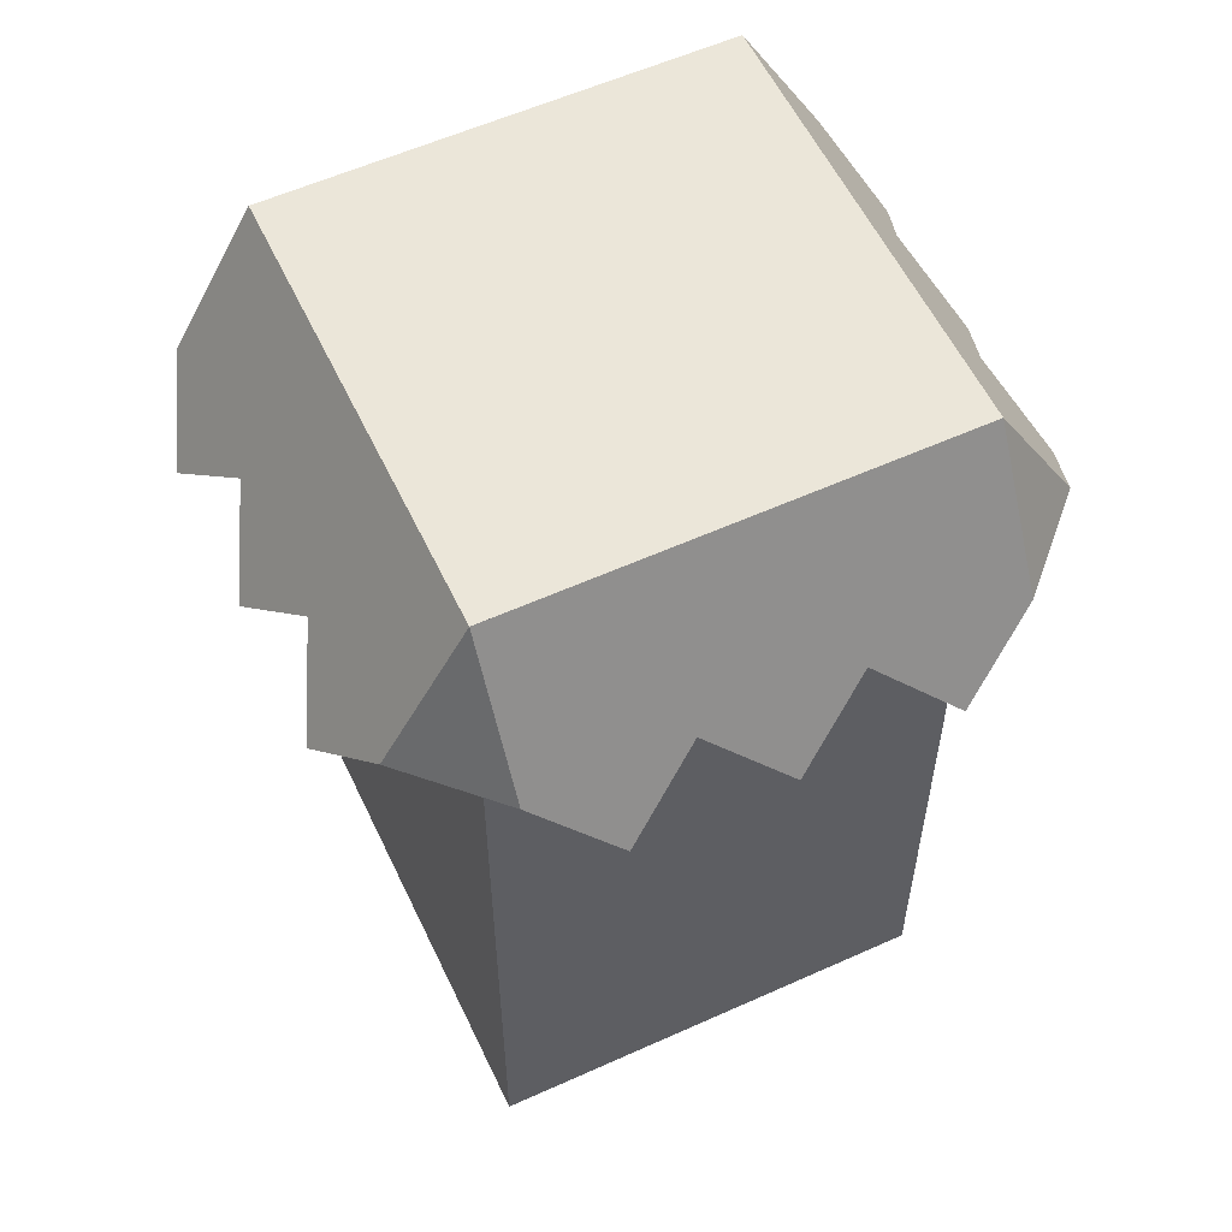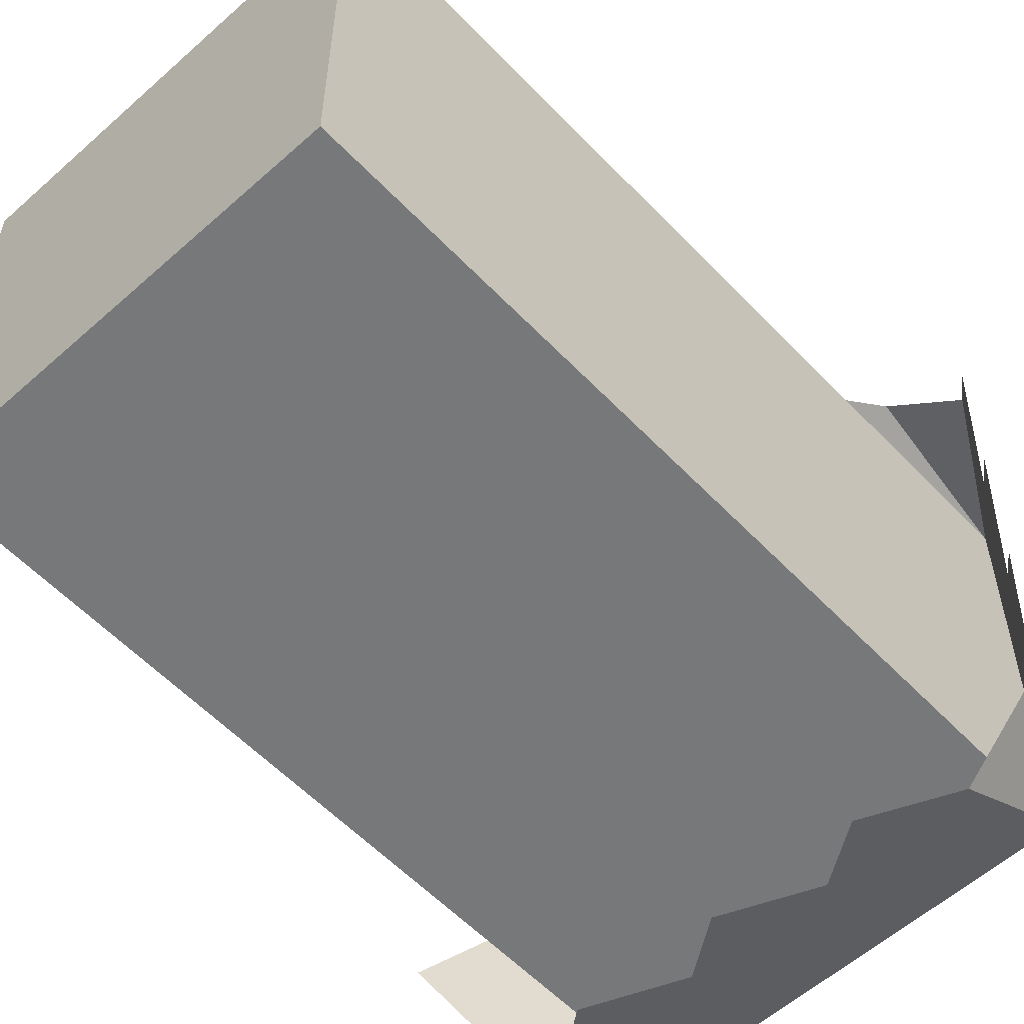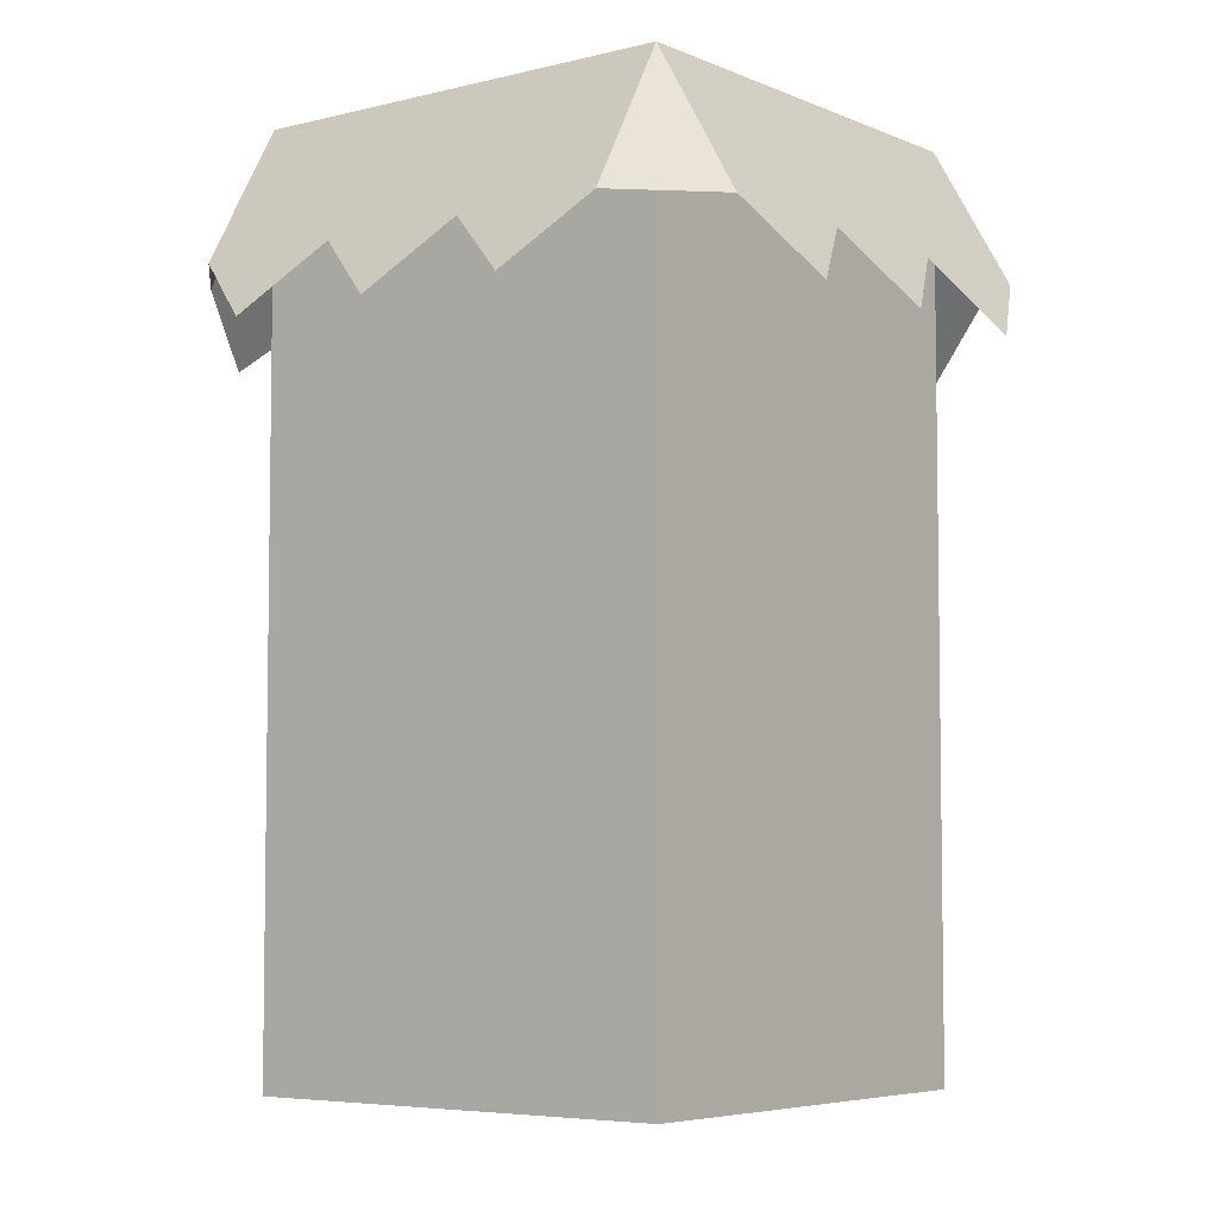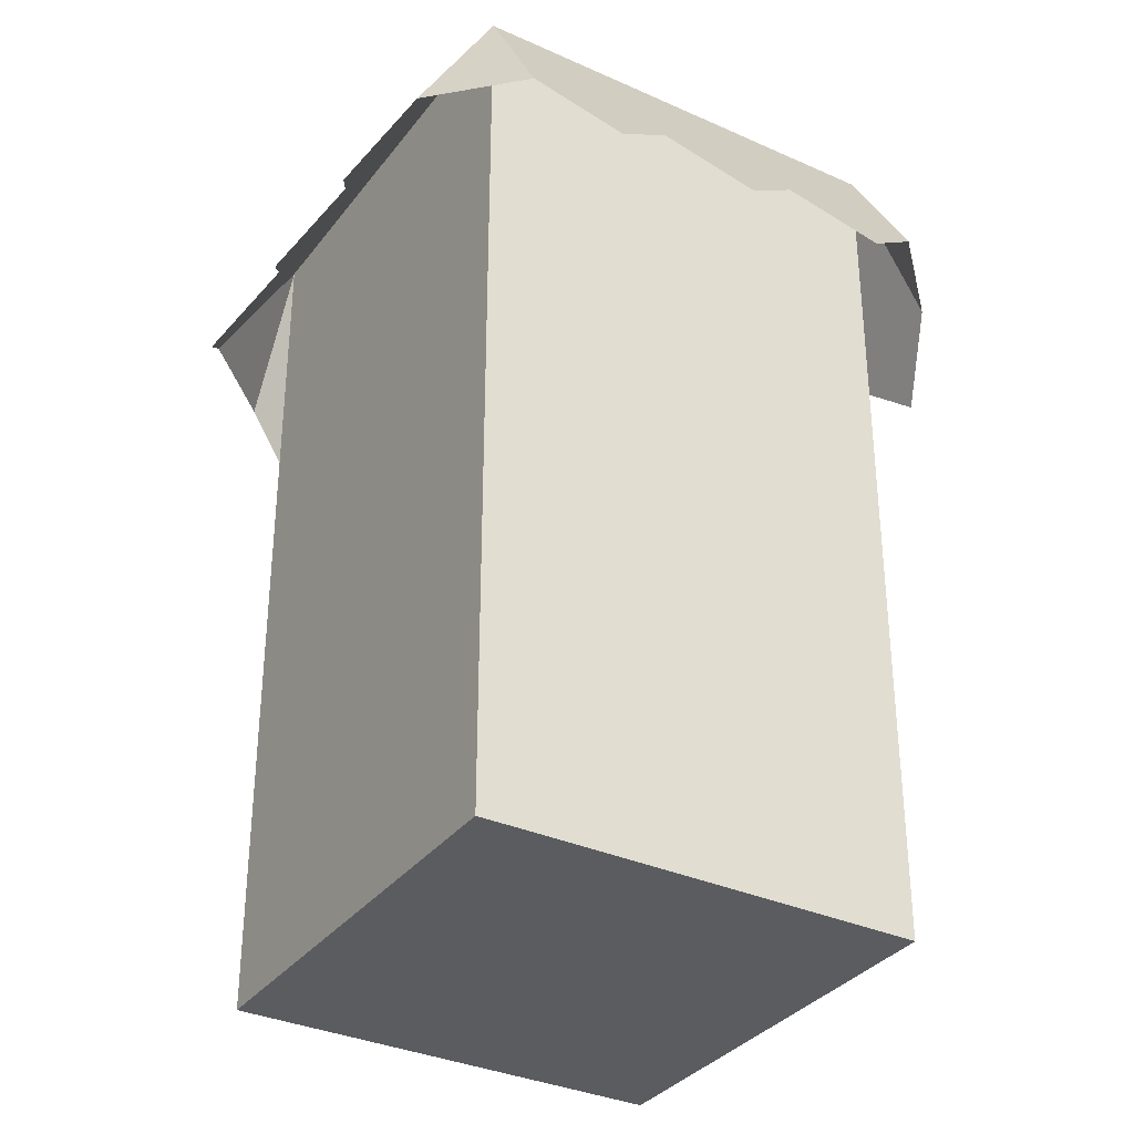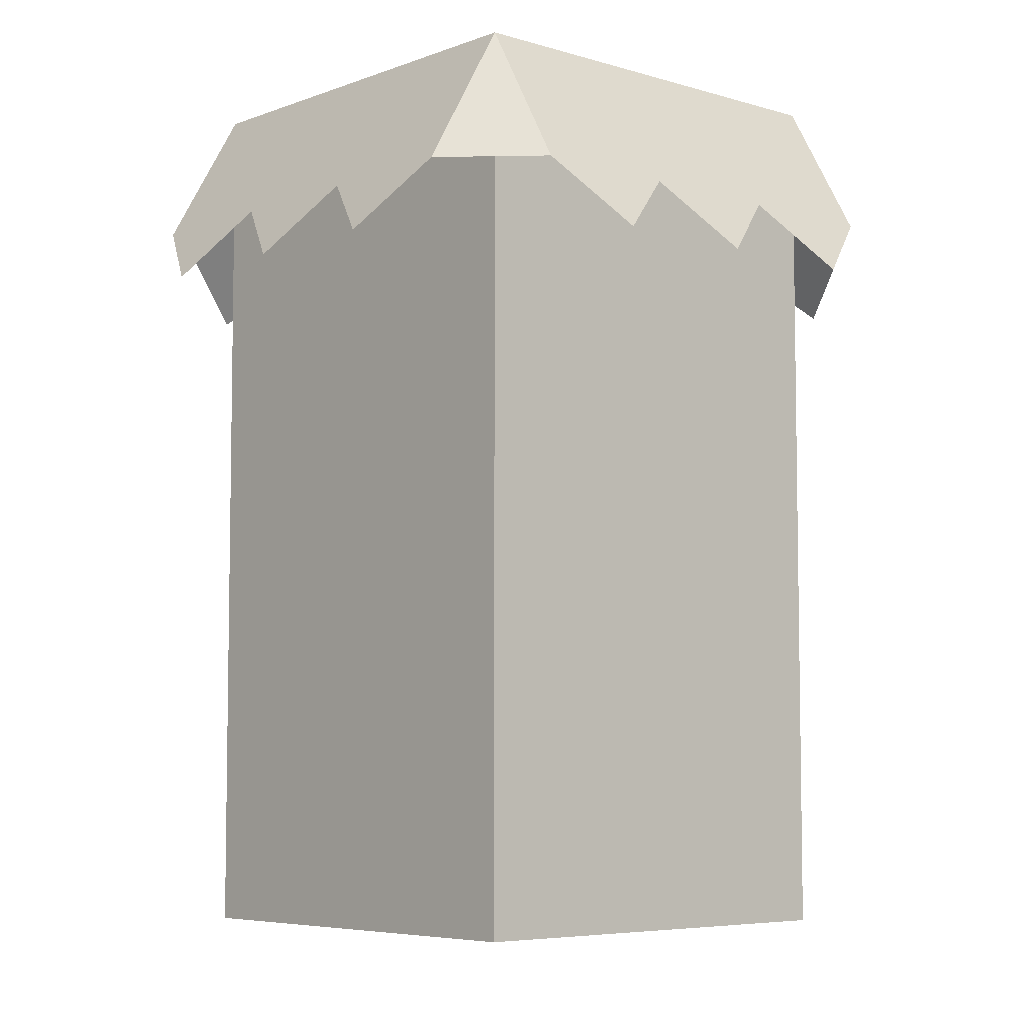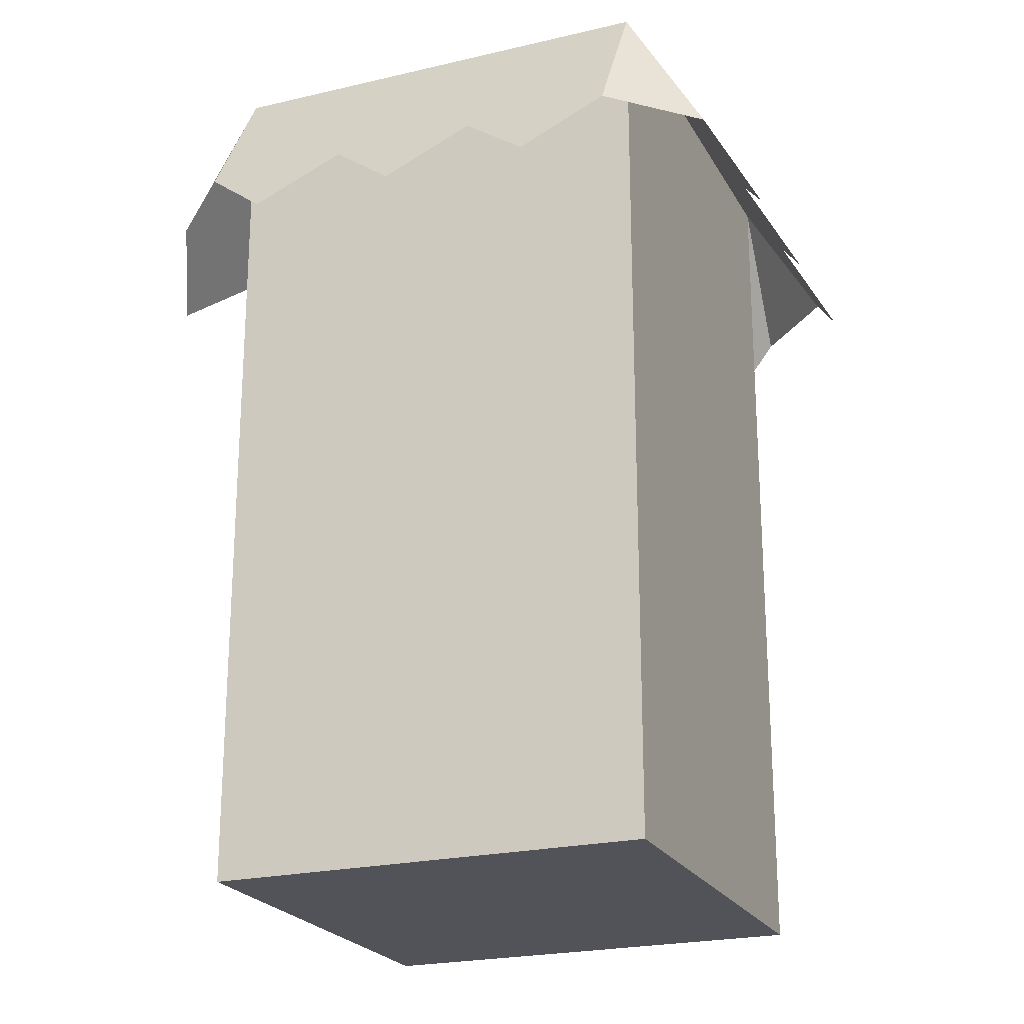
<metadata>
{"format":"obj","ext":"obj","renderer":"f3d","projection":"perspective","resolution":1024,"background":"white","views":[{"elev":57.2,"azim":154.8,"up":"+Y"},{"elev":-57.3,"azim":42.9,"up":"+Z"},{"elev":-5.5,"azim":-142.2,"up":"+Y"},{"elev":-33.8,"azim":-31.5,"up":"+Y"},{"elev":-6.1,"azim":-131.9,"up":"+Y"},{"elev":-22.6,"azim":-67.8,"up":"+Y"}]}
</metadata>
<code>
g blockQuarter
v 0.5915 0.8415 -1.444e-15
v 0.5 1 -4.187e-14
v 0.633 0.7696 -0.08333
v 0.5915 0.8415 -0.1667
v 0.5 1 -0.5
v 0.633 0.7696 -0.25
v 0.5915 0.8415 -0.3333
v 0.633 0.7696 -0.4167
v 0.5915 0.8415 -0.5
v 0.5 0.8415 0.09151
v 4.873e-14 0.8415 0.09151
v -0.09151 0.8415 5.775e-15
v 4.151e-14 1 -1.444e-15
v -3.61e-16 1 -0.5
v -0.09151 0.8415 -0.5
v 1.083e-15 0.8415 -0.5915
v 0.4167 0.7696 0.133
v 0.3333 0.8415 0.09151
v 0.1667 0.8415 0.09151
v 0.08333 0.7696 0.133
v 0.25 0.7696 0.133
v -0.133 0.7696 -0.08333
v -0.09151 0.8415 -0.1667
v -0.133 0.7696 -0.25
v -0.09151 0.8415 -0.3333
v -0.133 0.7696 -0.4167
v 0.5 0.8415 -0.5915
v 0.08333 0.7696 -0.633
v 0.1667 0.8415 -0.5915
v 0.3333 0.8415 -0.5915
v 0.4167 0.7696 -0.633
v 0.25 0.7696 -0.633
v -3.61e-16 0 -0.5
v 0.5 0 -0.5
v 0.5 0 -1.444e-15
v 0 0 0
f 2 1 3
f 3 4 2
f 4 5 2
f 4 6 5
f 6 7 5
f 7 8 5
f 8 9 5
f 10 1 2
f 12 11 13
f 15 14 16
f 18 17 10
f 10 2 18
f 2 19 18
f 2 11 19
f 2 13 11
f 20 19 11
f 21 18 19
f 22 12 13
f 13 23 22
f 13 14 23
f 14 24 23
f 14 25 24
f 14 26 25
f 14 15 26
f 9 27 5
f 5 14 13
f 13 2 5
f 29 28 16
f 16 14 29
f 14 30 29
f 14 27 30
f 14 5 27
f 31 30 27
f 32 29 30
f 34 33 14
f 14 5 34
f 2 35 34
f 34 5 2
f 36 33 34
f 34 35 36
f 36 35 2
f 2 13 36
f 33 36 13
f 13 14 33

</code>
